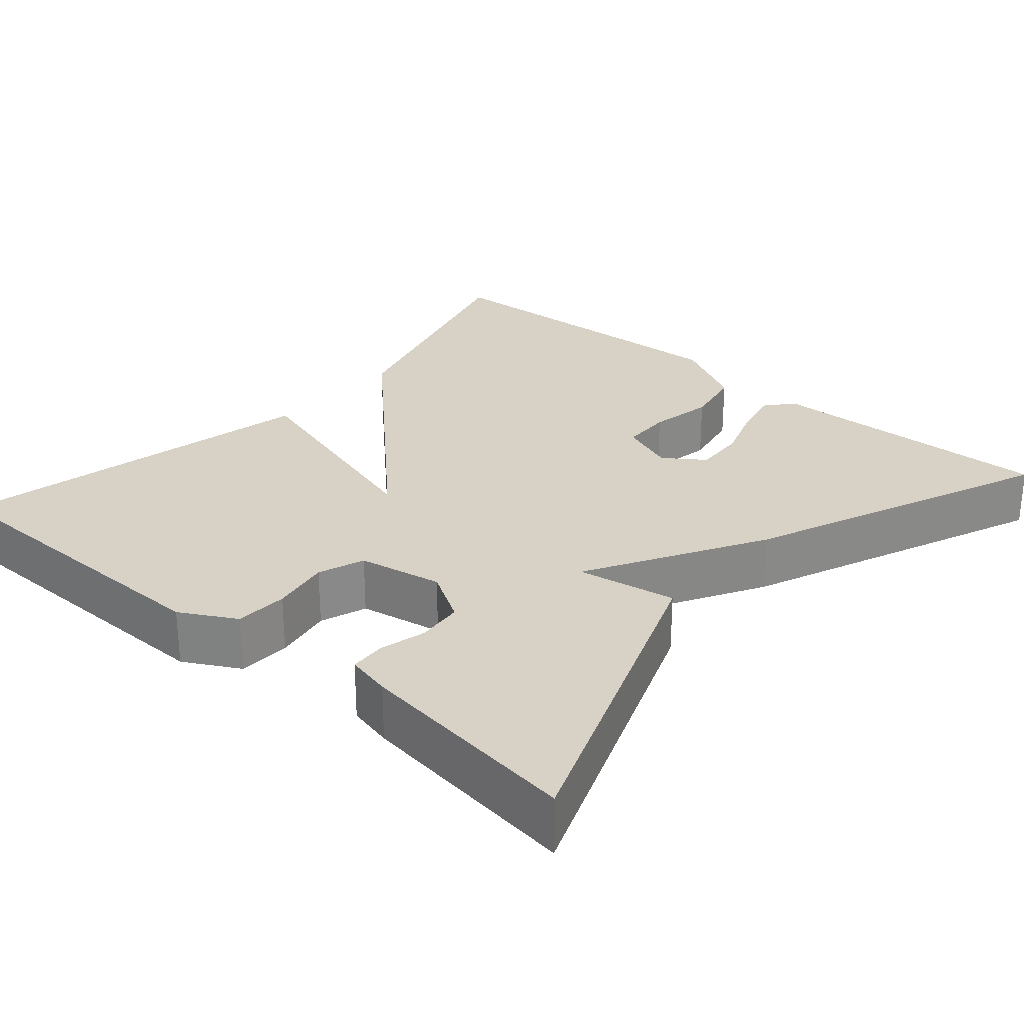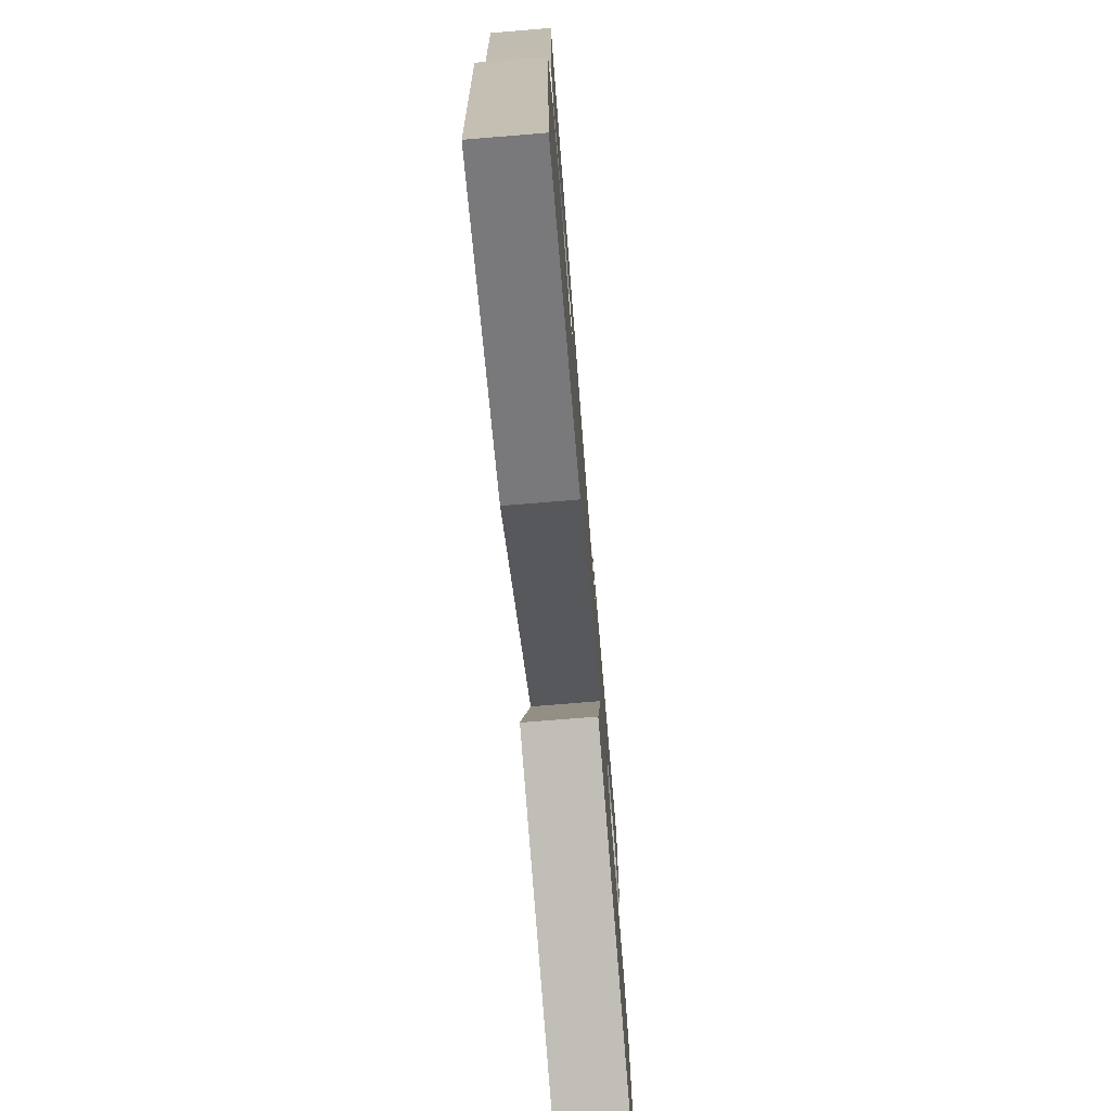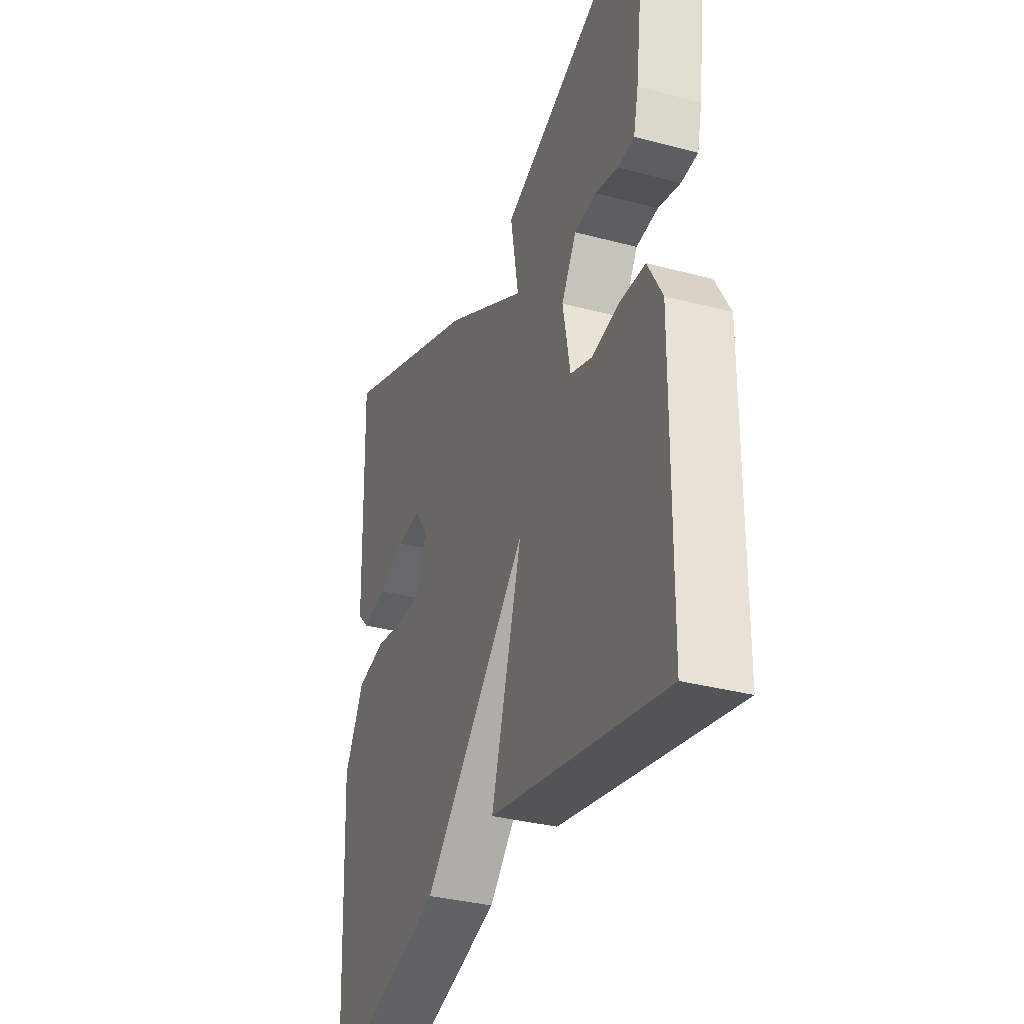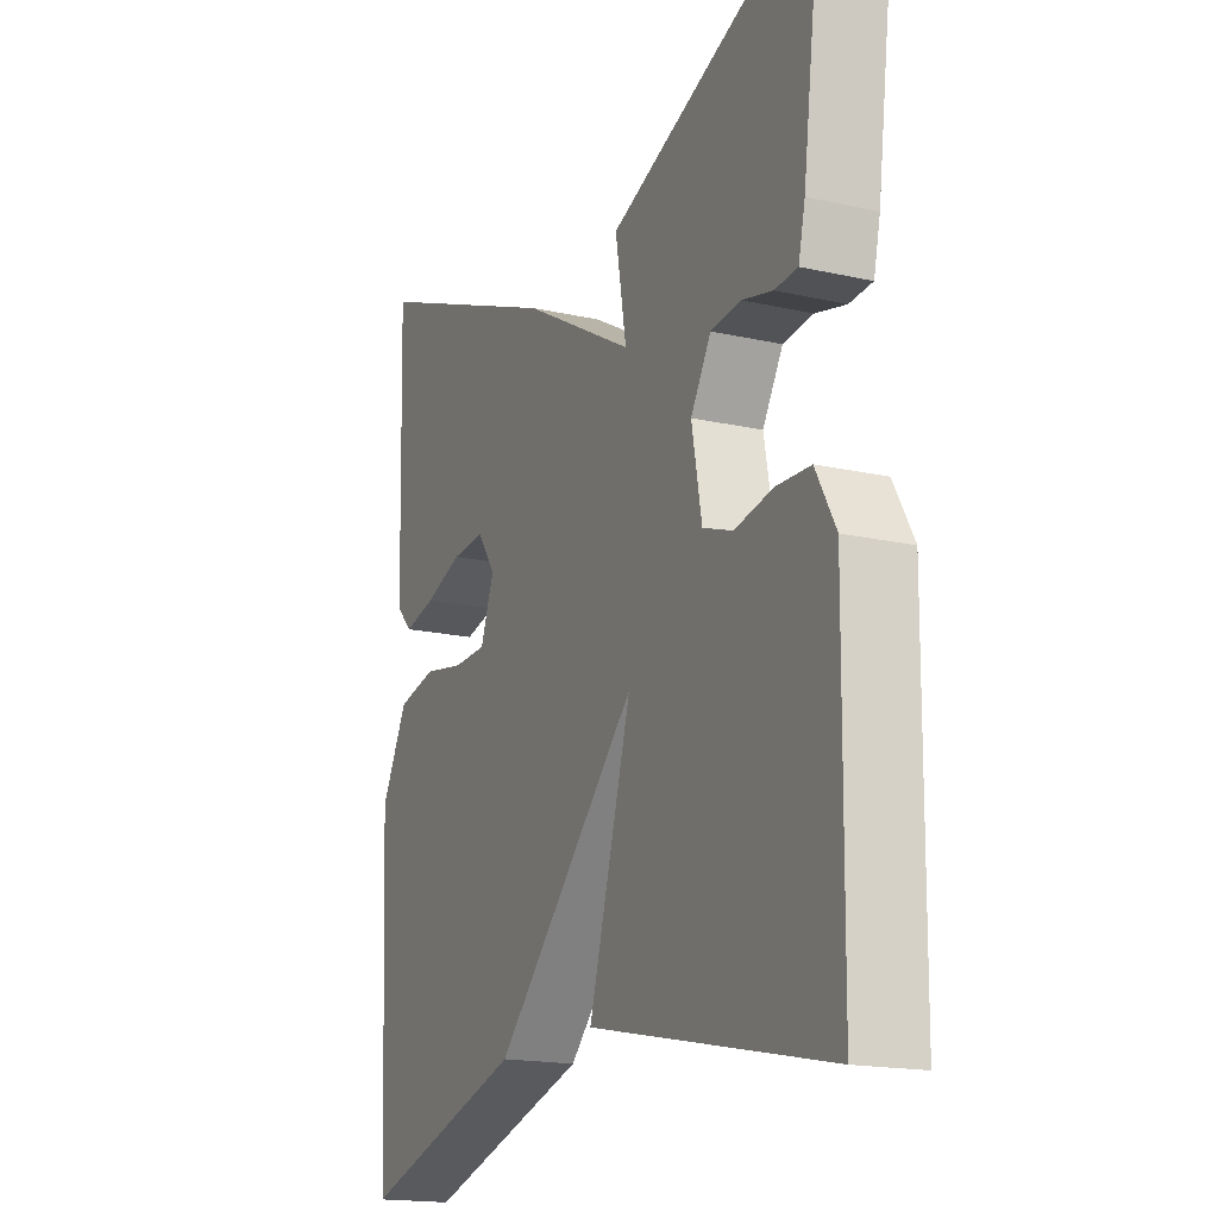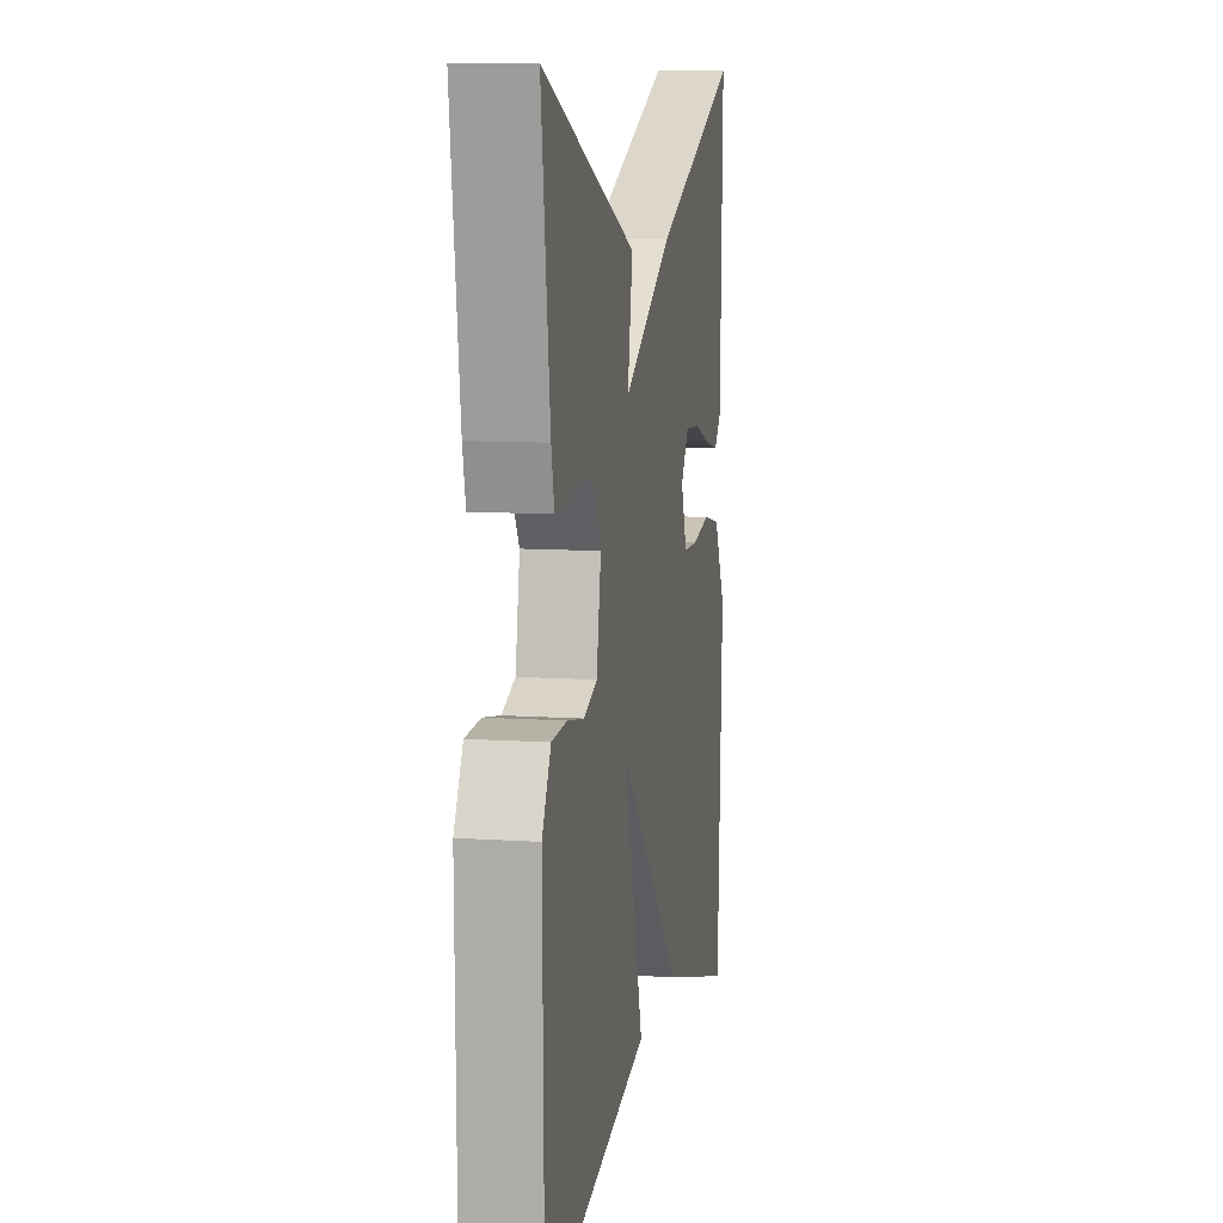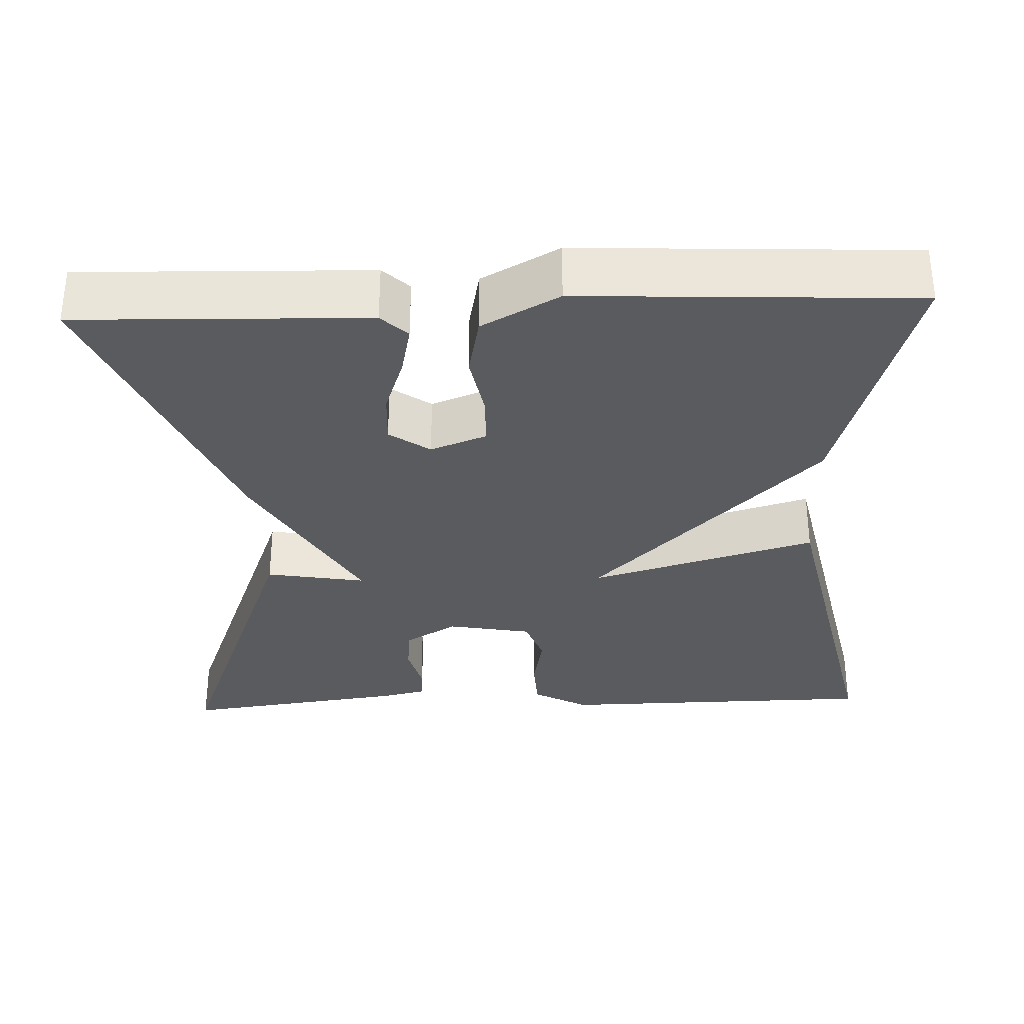
<metadata>
{"format":"obj","ext":"obj","renderer":"f3d","projection":"perspective","resolution":1024,"background":"white","views":[{"elev":27.5,"azim":-49.0,"up":"+Y"},{"elev":-74.2,"azim":94.7,"up":"+Z"},{"elev":-33.9,"azim":-109.9,"up":"+Z"},{"elev":-17.4,"azim":-114.1,"up":"+Z"},{"elev":10.0,"azim":-80.1,"up":"+Z"},{"elev":-32.1,"azim":92.3,"up":"+Y"}]}
</metadata>
<code>
v -0.5 0.07 0.5
v -0.086 0.07 0.341
v -0.108 0.07 0.215
v 0.114 0.07 0.341
v 0.5 0.07 0.5
v 0.489 0.07 0.134
v 0.457 0.07 0.101
v 0.393 0.07 0.115
v 0.318 0.07 0.141
v 0.252 0.07 0.145
v 0.216 0.07 0.094
v 0.243 0.07 0.023
v 0.308 0.07 0.021
v 0.39 0.07 0.036
v 0.468 0.07 0.02
v 0.521 0.07 -0.078
v 0.5 0.07 -0.5
v 0.17 0.07 -0.402
v -0.114 0.07 -0.115
v -0.03 0.07 -0.402
v -0.5 0.07 -0.5
v -0.505 0.07 -0.09
v -0.466 0.07 -0.02
v -0.399 0.07 -0.017
v -0.324 0.07 -0.031
v -0.265 0.07 -0.01
v -0.245 0.07 0.097
v -0.285 0.07 0.163
v -0.344 0.07 0.169
v -0.404 0.07 0.154
v -0.449 0.07 0.157
v -0.462 0.07 0.214
v -0.5 0 0.5
v -0.086 0 0.341
v -0.108 0 0.215
v 0.114 0 0.341
v 0.5 0 0.5
v 0.489 0 0.134
v 0.457 0 0.101
v 0.393 0 0.115
v 0.318 0 0.141
v 0.252 0 0.145
v 0.216 0 0.094
v 0.243 0 0.023
v 0.308 0 0.021
v 0.39 0 0.036
v 0.468 0 0.02
v 0.521 0 -0.078
v 0.5 0 -0.5
v 0.17 0 -0.402
v -0.114 0 -0.115
v -0.03 0 -0.402
v -0.5 0 -0.5
v -0.505 0 -0.09
v -0.466 0 -0.02
v -0.399 0 -0.017
v -0.324 0 -0.031
v -0.265 0 -0.01
v -0.245 0 0.097
v -0.285 0 0.163
v -0.344 0 0.169
v -0.404 0 0.154
v -0.449 0 0.157
v -0.462 0 0.214
f 32 1 2
f 31 32 2
f 30 31 2
f 29 30 2
f 28 29 2 3
f 27 28 3
f 3 4 5
f 27 3 5
f 26 27 5
f 23 24 25
f 22 23 25
f 21 22 25
f 20 21 25
f 19 20 25
f 19 25 26
f 17 18 19
f 16 17 19
f 15 16 19
f 14 15 19
f 13 14 19
f 12 13 19 26
f 11 12 26
f 10 11 26 5
f 7 8 9
f 6 7 9
f 5 6 9
f 5 9 10
f 34 33 64
f 34 64 63
f 34 63 62
f 34 62 61
f 35 34 61 60
f 35 60 59
f 37 36 35
f 37 35 59
f 37 59 58
f 57 56 55
f 57 55 54
f 57 54 53
f 57 53 52
f 57 52 51
f 58 57 51
f 51 50 49
f 51 49 48
f 51 48 47
f 51 47 46
f 51 46 45
f 58 51 45 44
f 58 44 43
f 37 58 43 42
f 41 40 39
f 41 39 38
f 41 38 37
f 42 41 37
f 1 33 34 2
f 2 34 35 3
f 3 35 36 4
f 4 36 37 5
f 5 37 38 6
f 6 38 39 7
f 7 39 40 8
f 8 40 41 9
f 9 41 42 10
f 10 42 43 11
f 11 43 44 12
f 12 44 45 13
f 13 45 46 14
f 14 46 47 15
f 15 47 48 16
f 16 48 49 17
f 17 49 50 18
f 18 50 51 19
f 19 51 52 20
f 20 52 53 21
f 21 53 54 22
f 22 54 55 23
f 23 55 56 24
f 24 56 57 25
f 25 57 58 26
f 26 58 59 27
f 27 59 60 28
f 28 60 61 29
f 29 61 62 30
f 30 62 63 31
f 31 63 64 32
f 32 64 33 1

</code>
